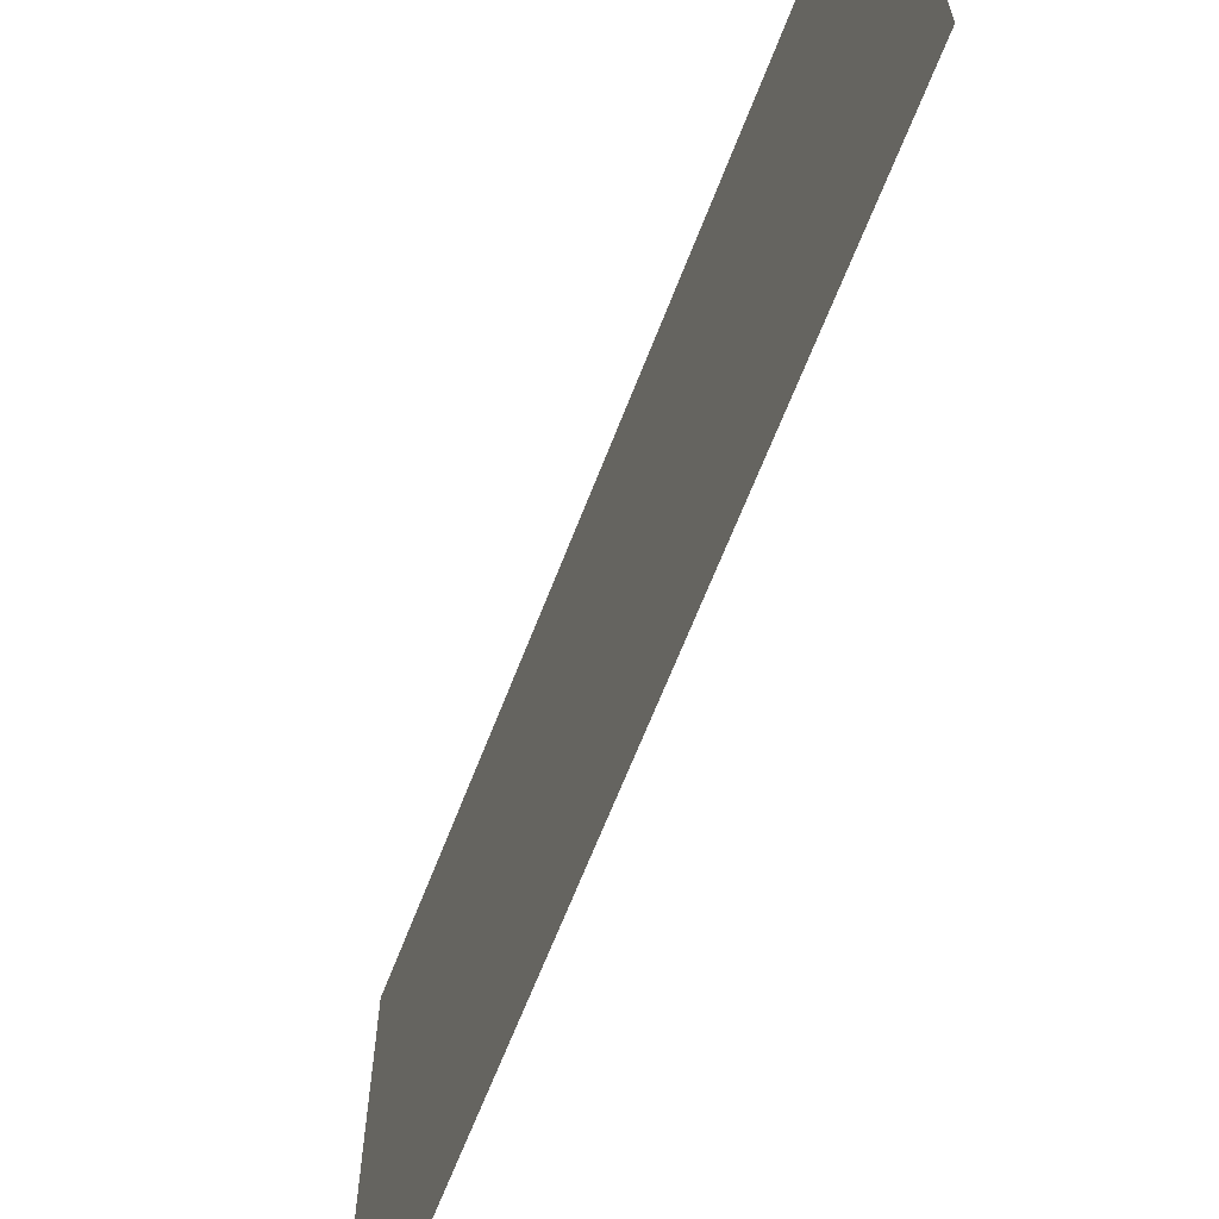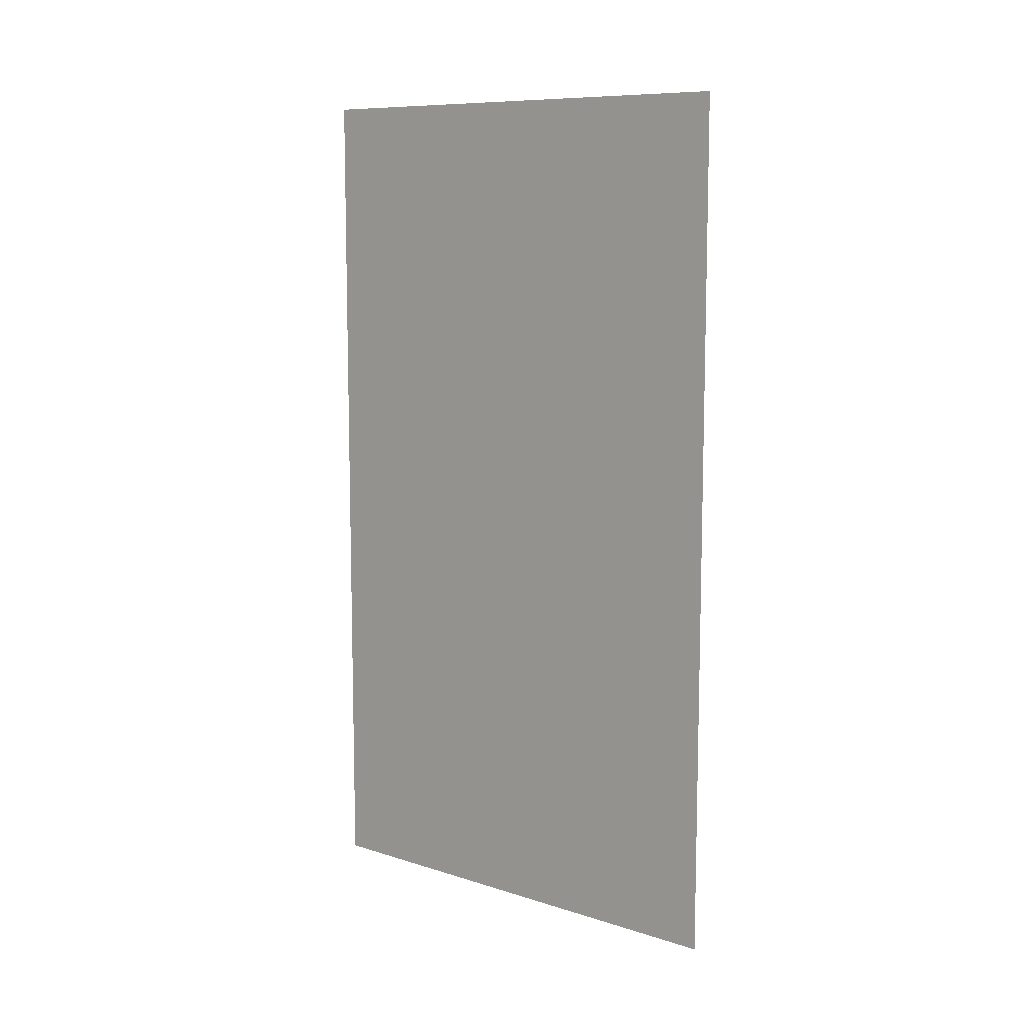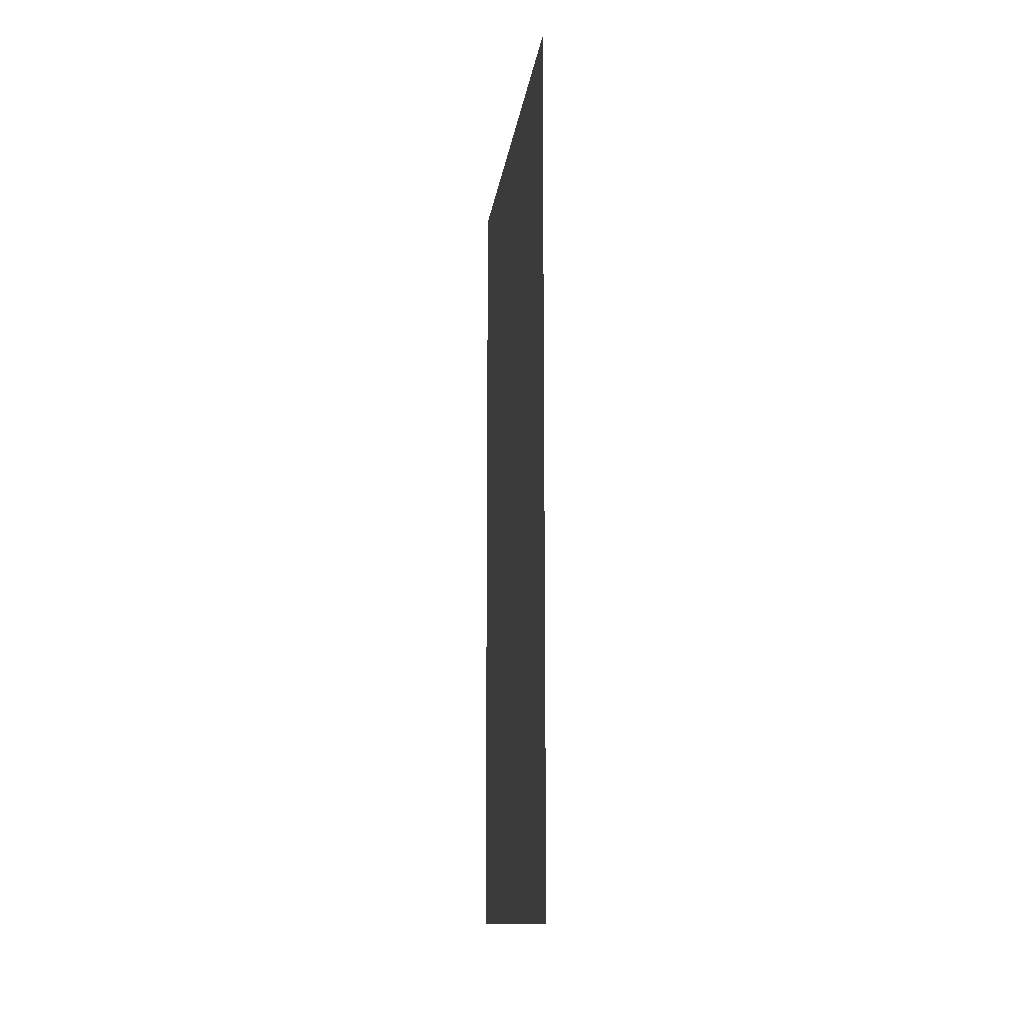
<metadata>
{"format":"obj","ext":"obj","renderer":"f3d","projection":"perspective","resolution":1024,"background":"white","views":[{"elev":-65.2,"azim":-21.1,"up":"+Y"},{"elev":9.5,"azim":-50.8,"up":"+Z"},{"elev":-13.0,"azim":172.8,"up":"+Z"}]}
</metadata>
<code>
v -0.05137 0.06641 -0.03611
v -0.05135 0.02009 -0.0544
v -0.05137 0.06641 -0.05441
v -0.05135 -0.01323 -0.03612
v -0.05142 0.06636 -0.05436
v -0.05143 0.02008 -0.05437
v -0.05142 0.06636 -0.03616
v -0.05142 -0.01319 -0.03615
v -0.05207 0.06641 -0.05441
v -0.05202 0.06636 -0.05436
v -0.05136 -0.01324 -0.06379
v -0.05142 -0.01318 -0.06376
v -0.05208 -0.01323 -0.03611
v -0.05201 -0.01319 -0.03615
v -0.05208 0.02008 -0.05441
v -0.05201 0.02009 -0.05436
v -0.05207 0.06641 -0.03611
v -0.05202 0.06636 -0.03616
v -0.05136 0.06641 -0.07761
v -0.05142 0.06636 -0.07764
v -0.05135 0.03475 -0.08871
v -0.05143 0.03476 -0.08874
v -0.05208 -0.01323 -0.06378
v -0.05201 -0.01319 -0.06376
v -0.05208 0.0664 -0.07761
v -0.05201 0.06636 -0.07764
v -0.05136 -0.01323 -0.1072
v -0.05142 -0.01319 -0.1072
v -0.05208 0.03474 -0.08875
v -0.05201 0.03476 -0.08869
v -0.05208 0.0664 -0.1072
v -0.05201 0.06636 -0.1072
v -0.05137 0.06641 -0.1072
v -0.05142 0.06636 -0.1072
v -0.05137 -0.01323 -0.0887
v -0.05142 -0.01319 -0.08875
v -0.05207 -0.01323 -0.0887
v -0.05202 -0.01319 -0.08875
v -0.05207 -0.01323 -0.1072
v -0.05202 -0.01319 -0.1072
v -0.05135 0.0664 -0.02473
v -0.05135 0.05278 0.000387
v -0.05136 -0.01323 -0.02474
v -0.05137 0.06641 0.03315
v -0.05142 -0.01319 -0.0247
v -0.05142 0.05282 0.000352
v -0.05142 0.06636 -0.0247
v -0.05142 0.06636 0.0331
v -0.05135 0.000388 0.000383
v -0.05143 0.000362 0.000357
v -0.05208 0.0664 -0.02474
v -0.05201 0.06636 -0.0247
v -0.05137 0.05277 0.03315
v -0.05142 0.05282 0.0331
v -0.05135 -0.01323 0.03364
v -0.05142 -0.01319 0.03361
v -0.05208 -0.01323 -0.02473
v -0.05201 -0.01319 -0.0247
v -0.05208 0.0664 0.03314
v -0.05201 0.06636 0.03311
v -0.05206 0.05277 0.03315
v -0.05203 0.05283 0.03309
v -0.05138 0.000404 0.03365
v -0.0514 0.000347 0.03359
v -0.05207 -0.01323 0.03365
v -0.05202 -0.01319 0.0336
v -0.05207 0.03499 0.000395
v -0.05137 0.03499 0.000395
v -0.05142 0.03494 0.000345
v -0.05202 0.03494 0.000345
v -0.05208 0.000393 0.000387
v -0.05201 0.000358 0.000352
v -0.05208 0.05278 0.000383
v -0.05201 0.05281 0.000357
v -0.05137 0.03499 0.02719
v -0.05142 0.03494 0.02714
v -0.05137 0.02135 0.000395
v -0.05142 0.0214 0.000345
v -0.05207 0.0004 0.03365
v -0.05202 0.00035 0.0336
v -0.05207 0.03499 0.02719
v -0.05202 0.03494 0.02714
v -0.05137 0.02135 0.02719
v -0.05142 0.0214 0.02714
v -0.05207 0.02135 0.000395
v -0.05202 0.0214 0.000345
v -0.05207 0.02135 0.02719
v -0.05202 0.0214 0.02714
v -0.05135 0.0649 0.06016
v -0.05136 0.0393 0.0655
v -0.05137 0.02927 0.06458
v -0.05136 0.0672 0.06815
v -0.05141 0.02927 0.06451
v -0.05142 0.03931 0.06544
v -0.05143 0.06486 0.06017
v -0.05142 0.06714 0.06816
v -0.05207 0.02927 0.06458
v -0.05202 0.02927 0.06451
v -0.05136 0.01807 0.06512
v -0.05142 0.01806 0.06506
v -0.05208 0.0649 0.06016
v -0.05201 0.06486 0.06017
v -0.05136 0.04703 0.06828
v -0.05142 0.04706 0.06822
v -0.05208 0.0393 0.0655
v -0.05202 0.03931 0.06544
v -0.05208 0.01807 0.06512
v -0.05202 0.01806 0.06506
v -0.05135 -0.01404 0.06664
v -0.05142 -0.01399 0.06665
v -0.05208 0.0672 0.06815
v -0.05202 0.06714 0.06816
v -0.05207 0.06146 0.05365
v -0.05202 0.0614 0.05369
v -0.05135 0.06824 0.07771
v -0.05143 0.06819 0.07771
v -0.05135 -0.01019 0.05605
v -0.05142 -0.01014 0.05608
v -0.05136 0.009075 0.06747
v -0.05142 0.009051 0.06741
v -0.05208 0.009075 0.06747
v -0.05202 0.009051 0.06741
v -0.05137 0.06146 0.05365
v -0.05141 0.0614 0.05369
v -0.05208 -0.01019 0.05605
v -0.05201 -0.01014 0.05608
v -0.05137 0.0499 0.0706
v -0.05141 0.04995 0.07055
v -0.05208 0.04703 0.06828
v -0.05202 0.04706 0.06822
v -0.05208 -0.01404 0.06664
v -0.05201 -0.01399 0.06665
v -0.05135 -0.01531 0.08042
v -0.05143 -0.01527 0.08042
v -0.05208 0.06824 0.07771
v -0.05201 0.06819 0.07771
v -0.05207 0.05694 0.04856
v -0.05202 0.0569 0.04861
v -0.05137 0.05195 0.07385
v -0.05141 0.05202 0.07382
v -0.05135 0.05693 0.04857
v -0.05143 0.0569 0.0486
v -0.05208 -0.01531 0.08042
v -0.05201 -0.01527 0.08042
v -0.05207 0.005278 0.06971
v -0.05203 0.00523 0.06965
v -0.05136 0.005273 0.06971
v -0.05142 0.005235 0.06966
v -0.05135 0.06709 0.09359
v -0.05143 0.06704 0.09359
v -0.05208 -0.003901 0.04838
v -0.05201 -0.00387 0.04841
v -0.05136 0.05319 0.07804
v -0.05142 0.05325 0.07803
v -0.05207 0.05195 0.07385
v -0.05202 0.05202 0.07382
v -0.05208 0.0499 0.0706
v -0.05202 0.04995 0.07056
v -0.05136 -0.003907 0.04837
v -0.05142 -0.003863 0.04842
v -0.05137 0.002337 0.07282
v -0.05141 0.002278 0.07277
v -0.05208 -0.01368 0.09616
v -0.05201 -0.01363 0.09615
v -0.05208 0.06709 0.09359
v -0.05201 0.06704 0.09359
v -0.05136 0.05145 0.04475
v -0.05142 0.05142 0.04481
v -0.05208 0.05145 0.04475
v -0.05202 0.05142 0.04481
v -0.05208 0.05319 0.07804
v -0.05202 0.05325 0.07803
v -0.05207 0.002337 0.07282
v -0.05202 0.002278 0.07277
v -0.05137 0.000413 0.07687
v -0.05141 0.000345 0.07685
v -0.05135 -0.01368 0.09616
v -0.05142 -0.01363 0.09615
v -0.05208 -0.000344 0.08196
v -0.05202 -0.000405 0.08196
v -0.05137 0.06514 0.1021
v -0.05141 0.06509 0.1021
v -0.05137 0.05359 0.08317
v -0.05141 0.05367 0.08317
v -0.05208 0.004686 0.04333
v -0.05202 0.00471 0.04338
v -0.05207 0.05359 0.08317
v -0.05202 0.05367 0.08317
v -0.05136 0.004686 0.04333
v -0.05142 0.00471 0.04338
v -0.05207 0.000413 0.07687
v -0.05202 0.000345 0.07685
v -0.05136 -0.000344 0.08196
v -0.05142 -0.000405 0.08196
v -0.05207 -0.01138 0.1043
v -0.05202 -0.01133 0.1043
v -0.05207 0.00091 0.09512
v -0.05202 0.00084 0.09514
v -0.05208 0.06513 0.1021
v -0.05201 0.06509 0.1021
v -0.05136 0.05135 0.09804
v -0.05142 0.05141 0.09806
v -0.05137 0.05299 0.09124
v -0.05141 0.05306 0.09125
v -0.05136 0.04509 0.0421
v -0.05142 0.04507 0.04215
v -0.05208 0.04509 0.0421
v -0.05202 0.04507 0.04215
v -0.05137 0.00091 0.09512
v -0.05141 0.00084 0.09514
v -0.05136 -0.01137 0.1043
v -0.05142 -0.01134 0.1043
v -0.05208 0.003737 0.1036
v -0.05202 0.003681 0.1036
v -0.05207 0.05299 0.09124
v -0.05202 0.05306 0.09125
v -0.05208 0.05135 0.09804
v -0.05202 0.05141 0.09806
v -0.05207 0.04777 0.1066
v -0.05203 0.04782 0.1065
v -0.05136 0.04777 0.1066
v -0.05142 0.04782 0.1065
v -0.05208 0.01571 0.04053
v -0.05202 0.01571 0.04059
v -0.05136 0.01571 0.04053
v -0.05142 0.01571 0.04059
v -0.05136 0.003737 0.1036
v -0.05142 0.003681 0.1036
v -0.0514 0.005227 0.1066
v -0.05138 0.005275 0.1065
v -0.05208 0.005275 0.1066
v -0.05201 0.005227 0.1065
v -0.05137 0.03773 0.04042
v -0.05141 0.03772 0.04049
v -0.05207 0.03773 0.04042
v -0.05202 0.03772 0.04049
v -0.05206 0.02928 0.03958
v -0.05203 0.02927 0.03966
v -0.05138 0.02928 0.03958
v -0.0514 0.02927 0.03966
v 0.05208 0.2485 -0.4307
v 0.005831 0.2485 0.4308
v 0.05208 0.2484 0.4307
v 0.005841 0.2485 0.368
v 0.05208 -0.2485 0.4307
v 0.05208 0.2344 0.4167
v 0.005855 0.2485 -0.4307
v -0.008535 0.2485 0.4307
v 0.00586 -0.2485 0.4307
v 0.05208 -0.2344 0.4167
v 0.05208 0.2344 -0.4167
v 0.005841 -0.2485 -0.4308
v -0.00851 0.2485 0.368
v 0.05208 -0.2344 -0.4167
v 0.04988 -0.2344 0.4167
v 0.04988 0.2344 -0.4167
v 0.05208 -0.2485 -0.4307
v -0.008542 -0.2485 -0.4307
v -0.008541 0.2485 0.2515
v -0.008545 -0.2485 0.4307
v 0.04988 0.2344 0.4167
v -0.008545 0.2485 -0.4307
v -0.008543 0.2485 -0.2515
v -0.008551 -0.1723 0.2515
v 0.04988 -0.2344 -0.4167
v -0.008551 -0.1723 -0.2515
v -0.05143 0.1833 -0.2515
v -0.05141 -0.1723 0.2515
v -0.05143 0.1833 0.2515
v -0.05142 -0.1723 -0.2515
v 0.05201 0.2484 0.4307
v 0.005851 0.2484 0.4307
v 0.05201 0.2484 -0.4307
v 0.005841 0.2484 0.368
v 0.05201 -0.2484 0.4307
v 0.05201 0.2345 0.4167
v 0.005827 0.2484 -0.4307
v -0.008485 0.2484 0.4307
v 0.005823 -0.2484 0.4307
v 0.05201 -0.2345 0.4167
v 0.05201 0.2344 -0.4167
v 0.005841 -0.2484 -0.4307
v -0.00851 0.2484 0.368
v 0.05201 -0.2345 -0.4167
v 0.04983 -0.2345 0.4167
v 0.04983 0.2345 -0.4167
v 0.05201 -0.2484 -0.4307
v -0.008479 -0.2484 -0.4307
v -0.00848 0.2484 0.2515
v -0.008475 -0.2484 0.4307
v 0.04983 0.2345 0.4167
v -0.008475 0.2484 -0.4307
v -0.008477 0.2484 -0.2515
v -0.00847 -0.1723 0.2515
v 0.04983 -0.2345 -0.4167
v -0.00847 -0.1723 -0.2515
v -0.05135 0.1833 -0.2515
v -0.05137 -0.1723 0.2515
v -0.05135 0.1833 0.2515
v -0.05137 -0.1723 -0.2515
g mesh1-geometry-0
f 1 2 3
f 4 2 1
f 5 6 7
f 7 6 8
f 2 9 3
f 5 10 6
f 9 1 3
f 5 7 10
f 11 2 4
f 8 6 12
f 1 13 4
f 8 14 7
f 9 2 15
f 16 6 10
f 1 9 17
f 18 10 7
f 11 19 2
f 6 20 12
f 13 11 4
f 8 12 14
f 13 1 17
f 18 7 14
f 19 16 2
f 6 15 20
f 15 13 9
f 10 14 16
f 9 13 17
f 18 14 10
f 21 19 11
f 12 20 22
f 11 13 23
f 24 14 12
f 16 19 25
f 26 20 15
f 15 23 13
f 14 24 16
f 27 19 21
f 22 20 28
f 11 29 21
f 22 30 12
f 29 11 23
f 24 12 30
f 19 31 25
f 26 32 20
f 25 23 15
f 16 24 26
f 19 27 33
f 34 28 20
f 35 27 21
f 22 28 36
f 37 21 30
f 29 22 38
f 25 29 23
f 24 30 26
f 31 19 33
f 34 20 32
f 31 29 25
f 26 30 32
f 27 31 33
f 34 32 28
f 37 27 35
f 36 28 38
f 21 37 35
f 36 38 22
f 31 37 29
f 30 38 32
f 31 27 39
f 40 28 32
f 27 37 39
f 40 38 28
f 37 31 39
f 40 32 38
g mesh2-geometry-0
f 41 42 43
f 42 41 44
f 45 46 47
f 48 47 46
f 49 43 42
f 46 45 50
f 43 51 41
f 47 52 45
f 51 44 41
f 47 48 52
f 42 44 53
f 54 48 46
f 43 49 55
f 56 50 45
f 51 43 57
f 58 45 52
f 44 51 59
f 60 52 48
f 44 61 53
f 54 62 48
f 61 42 53
f 54 46 62
f 55 49 63
f 64 50 56
f 65 43 55
f 56 45 66
f 42 67 68
f 69 70 46
f 43 65 57
f 58 66 45
f 57 71 51
f 52 72 58
f 51 73 59
f 60 74 52
f 61 44 59
f 60 48 62
f 42 61 73
f 74 62 46
f 71 63 49
f 50 64 72
f 63 65 55
f 56 66 64
f 67 42 73
f 74 46 70
f 67 75 68
f 69 76 70
f 75 77 68
f 69 78 76
f 77 71 49
f 50 72 78
f 71 57 65
f 66 58 72
f 73 51 71
f 72 52 74
f 59 73 61
f 62 74 60
f 63 71 79
f 80 72 64
f 65 63 79
f 80 64 66
f 75 67 81
f 82 70 76
f 77 75 83
f 84 76 78
f 71 77 85
f 86 78 72
f 71 65 79
f 80 66 72
f 87 67 85
f 86 70 88
f 67 87 81
f 82 88 70
f 87 75 81
f 82 76 88
f 75 87 83
f 84 88 76
f 87 77 83
f 84 78 88
f 77 87 85
f 86 88 78
g mesh3-geometry-0
f 89 90 91
f 90 89 92
f 93 94 95
f 96 95 94
f 90 97 91
f 93 98 94
f 99 89 91
f 93 95 100
f 101 92 89
f 95 96 102
f 90 92 103
f 104 96 94
f 97 90 105
f 106 94 98
f 107 91 97
f 98 93 108
f 109 89 99
f 100 95 110
f 91 107 99
f 100 108 93
f 92 101 111
f 112 102 96
f 89 113 101
f 102 114 95
f 103 92 115
f 116 96 104
f 103 105 90
f 94 106 104
f 105 101 97
f 98 102 106
f 101 107 97
f 98 108 102
f 117 89 109
f 110 95 118
f 109 99 119
f 120 100 110
f 121 99 107
f 108 100 122
f 101 105 111
f 112 106 102
f 111 115 92
f 96 116 112
f 113 89 123
f 124 95 114
f 113 125 101
f 102 126 114
f 103 115 127
f 128 116 104
f 105 103 129
f 130 104 106
f 101 131 107
f 108 132 102
f 117 123 89
f 95 124 118
f 131 117 109
f 110 118 132
f 99 121 119
f 120 122 100
f 109 119 133
f 134 120 110
f 107 131 121
f 122 132 108
f 111 105 129
f 130 106 112
f 115 111 135
f 136 112 116
f 123 137 113
f 114 138 124
f 137 125 113
f 114 126 138
f 101 125 131
f 132 126 102
f 127 115 139
f 140 116 128
f 127 129 103
f 104 130 128
f 117 141 123
f 124 142 118
f 117 131 125
f 126 132 118
f 109 143 131
f 132 144 110
f 145 119 121
f 122 120 146
f 133 119 147
f 148 120 134
f 143 109 133
f 134 110 144
f 121 131 143
f 144 132 122
f 111 129 135
f 136 130 112
f 135 149 115
f 116 150 136
f 137 123 141
f 142 124 138
f 137 151 125
f 126 152 138
f 139 115 153
f 154 116 140
f 155 127 139
f 140 128 156
f 129 127 157
f 158 128 130
f 159 141 117
f 118 142 160
f 125 159 117
f 118 160 126
f 119 145 147
f 148 146 120
f 121 143 145
f 146 144 122
f 133 147 161
f 162 148 134
f 133 163 143
f 144 164 134
f 135 129 157
f 158 130 136
f 149 135 165
f 166 136 150
f 153 115 149
f 150 116 154
f 167 137 141
f 142 138 168
f 169 151 137
f 138 152 170
f 159 125 151
f 152 126 160
f 171 139 153
f 154 140 172
f 127 155 157
f 158 156 128
f 139 171 155
f 156 172 140
f 159 167 141
f 142 168 160
f 145 161 147
f 148 162 146
f 145 143 173
f 174 144 146
f 133 161 175
f 176 162 134
f 163 133 177
f 178 134 164
f 179 143 163
f 164 144 180
f 135 157 155
f 156 158 136
f 135 171 165
f 166 172 136
f 165 181 149
f 150 182 166
f 153 149 183
f 184 150 154
f 137 167 169
f 170 168 138
f 169 185 151
f 152 186 170
f 185 159 151
f 152 160 186
f 153 187 171
f 172 188 154
f 135 155 171
f 172 156 136
f 189 167 159
f 160 168 190
f 161 145 173
f 174 146 162
f 173 143 191
f 192 144 174
f 173 175 161
f 162 176 174
f 133 175 193
f 194 176 134
f 133 193 177
f 178 194 134
f 177 195 163
f 164 196 178
f 191 143 179
f 180 144 192
f 179 163 197
f 198 164 180
f 165 171 187
f 188 172 166
f 181 165 199
f 200 166 182
f 201 149 181
f 182 150 202
f 183 149 203
f 204 150 184
f 187 153 183
f 184 154 188
f 205 169 167
f 168 170 206
f 207 185 169
f 170 186 208
f 159 185 189
f 190 186 160
f 189 205 167
f 168 206 190
f 175 173 191
f 192 174 176
f 191 193 175
f 176 194 192
f 177 193 209
f 210 194 178
f 195 177 211
f 212 178 196
f 213 163 195
f 196 164 214
f 193 191 179
f 180 192 194
f 197 163 213
f 214 164 198
f 209 179 197
f 198 180 210
f 165 187 215
f 216 188 166
f 165 217 199
f 200 218 166
f 219 181 199
f 200 182 220
f 203 149 201
f 202 150 204
f 201 181 221
f 222 182 202
f 215 183 203
f 204 184 216
f 183 215 187
f 188 216 184
f 169 205 207
f 208 206 170
f 207 223 185
f 186 224 208
f 223 189 185
f 186 190 224
f 225 205 189
f 190 206 226
f 179 209 193
f 194 210 180
f 177 209 227
f 228 210 178
f 177 227 211
f 212 228 178
f 229 195 211
f 212 196 230
f 213 195 231
f 232 196 214
f 227 197 213
f 214 198 228
f 197 227 209
f 210 228 198
f 165 215 217
f 218 216 166
f 199 217 219
f 220 218 200
f 181 219 221
f 222 220 182
f 217 203 201
f 202 204 218
f 219 201 221
f 222 202 220
f 203 217 215
f 216 218 204
f 233 207 205
f 206 208 234
f 235 223 207
f 208 224 236
f 189 223 225
f 226 224 190
f 225 233 205
f 206 234 226
f 211 227 230
f 229 228 212
f 195 229 231
f 232 230 196
f 230 213 231
f 232 214 229
f 213 230 227
f 228 229 214
f 201 219 217
f 218 220 202
f 207 233 235
f 236 234 208
f 223 235 237
f 238 236 224
f 237 225 223
f 224 226 238
f 233 225 239
f 240 226 234
f 239 235 233
f 234 236 240
f 235 239 237
f 238 240 236
f 225 237 239
f 240 238 226
g mesh7-geometry-0
f 241 242 243
f 242 241 244
f 242 245 243
f 243 246 241
f 244 241 247
f 244 248 242
f 245 242 249
f 245 250 243
f 243 250 246
f 251 241 246
f 241 252 247
f 247 253 244
f 248 244 253
f 248 249 242
f 252 245 249
f 250 245 254
f 255 246 250
f 254 241 251
f 246 256 251
f 252 241 257
f 258 247 252
f 253 247 259
f 249 248 260
f 245 252 257
f 249 258 252
f 257 254 245
f 254 255 250
f 246 255 261
f 254 257 241
f 256 254 251
f 256 246 261
f 247 258 262
f 259 247 263
f 264 248 259
f 264 260 248
f 258 249 260
f 255 254 265
f 254 256 265
f 266 262 258
f 263 247 262
f 267 259 263
f 264 259 268
f 260 264 258
f 262 266 263
f 258 264 266
f 259 267 269
f 269 268 259
f 270 264 268
f 264 270 266
f 270 269 267
f 269 270 268
g mesh7-geometry-1
f 271 272 273
f 274 273 272
f 271 275 272
f 273 276 271
f 277 273 274
f 272 278 274
f 279 272 275
f 271 280 275
f 276 280 271
f 276 273 281
f 277 282 273
f 274 283 277
f 249 247 272
f 242 277 279
f 283 274 278
f 272 279 278
f 279 275 282
f 284 275 280
f 280 276 285
f 281 273 284
f 281 286 276
f 287 273 282
f 282 277 288
f 247 249 252
f 252 279 277
f 289 277 283
f 290 278 279
f 287 282 275
f 282 288 279
f 275 284 287
f 280 285 284
f 291 285 276
f 273 287 284
f 281 284 286
f 291 276 286
f 292 288 277
f 293 277 289
f 289 278 294
f 278 290 294
f 290 279 288
f 295 284 285
f 295 286 284
f 288 292 296
f 292 277 293
f 263 264 259
f 289 294 293
f 293 289 297
f 298 289 294
f 288 294 290
f 293 296 292
f 296 294 288
f 264 263 266
f 296 293 294
f 299 297 289
f 263 270 267
f 297 300 293
f 289 298 299
f 298 294 300
f 270 263 266
f 296 293 300
f 296 300 294
f 297 299 300
f 298 300 299
g mesh7-geometry-2
f 255 256 261
f 291 286 285
f 256 255 265
f 295 285 286

</code>
